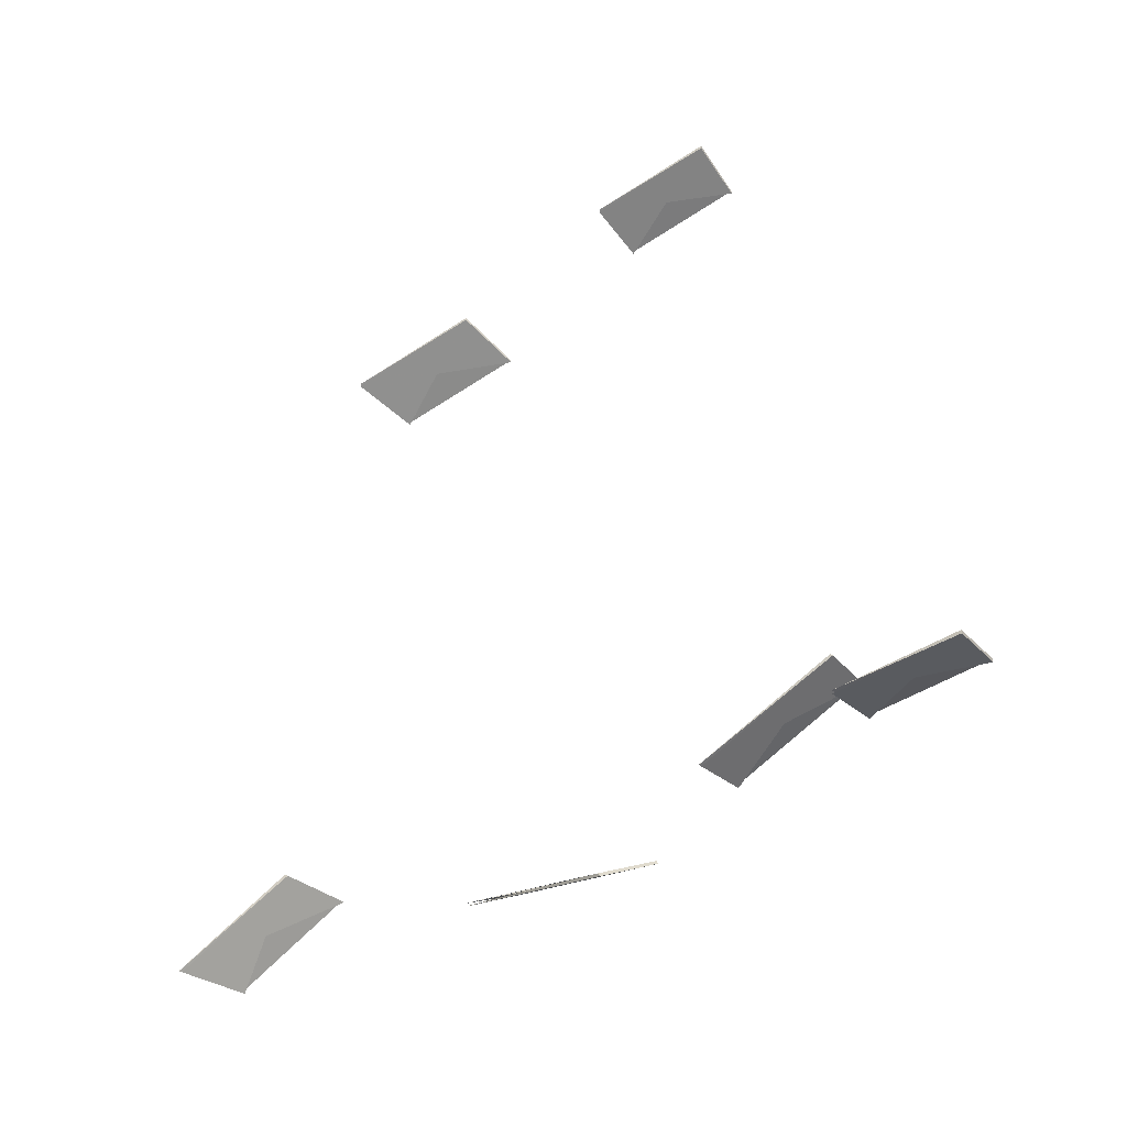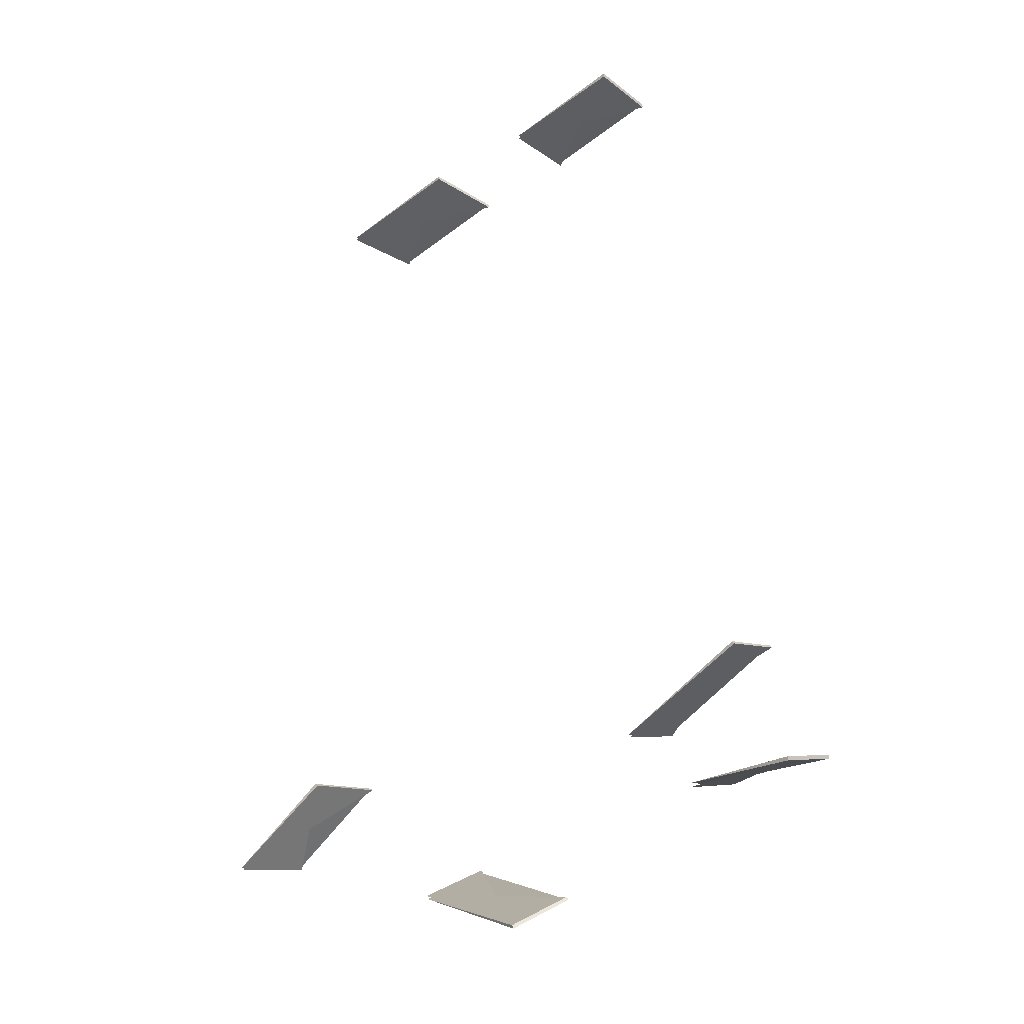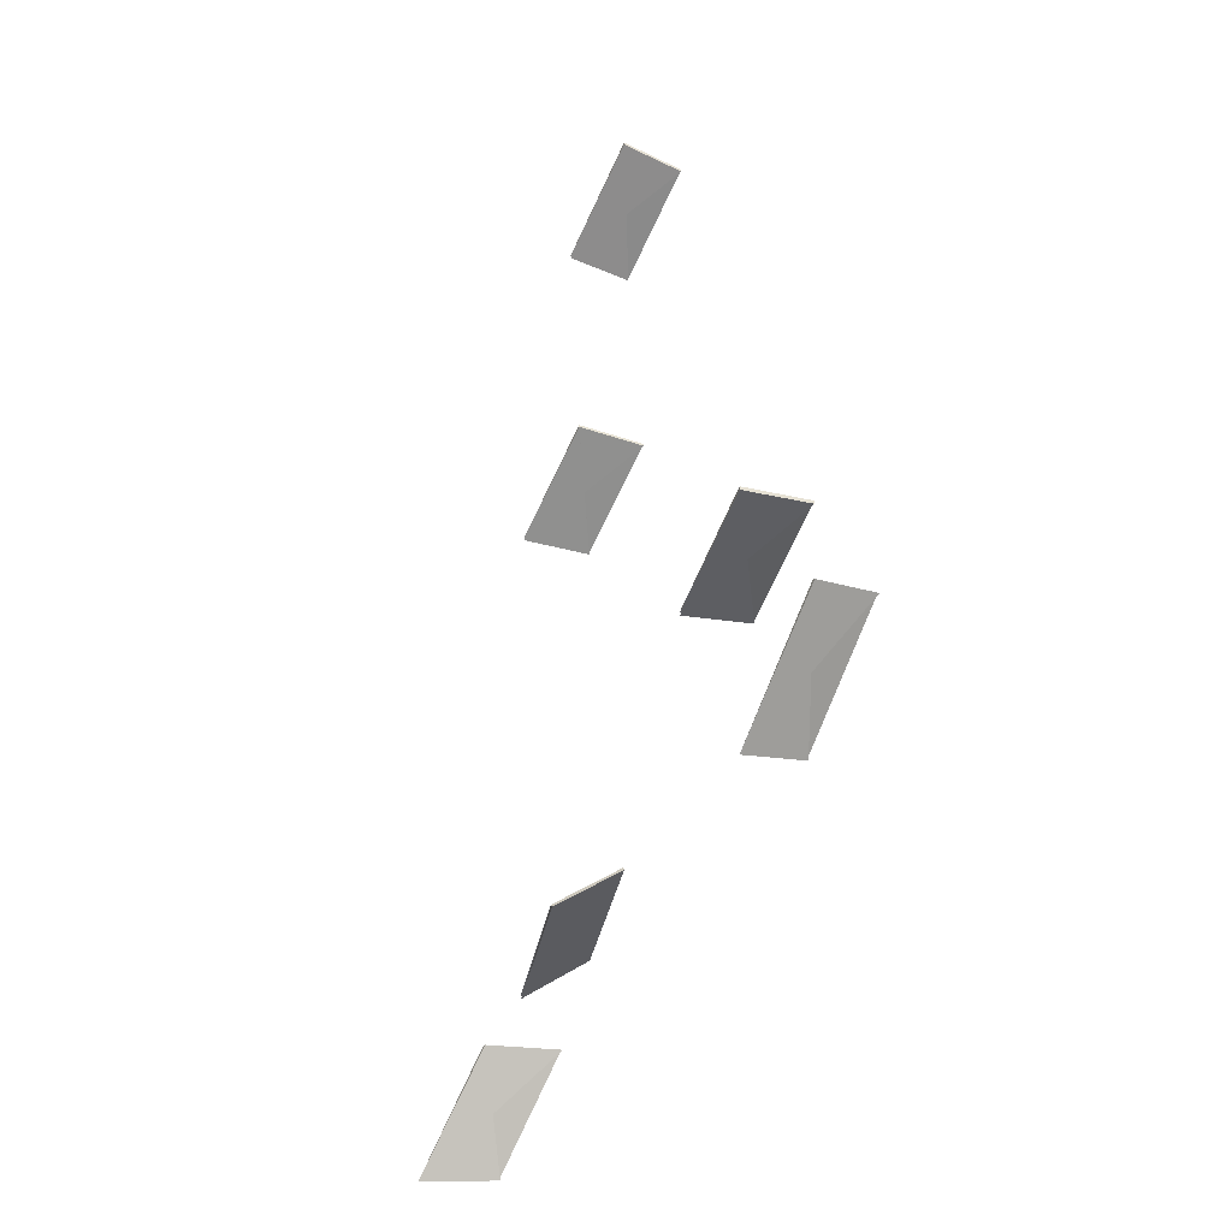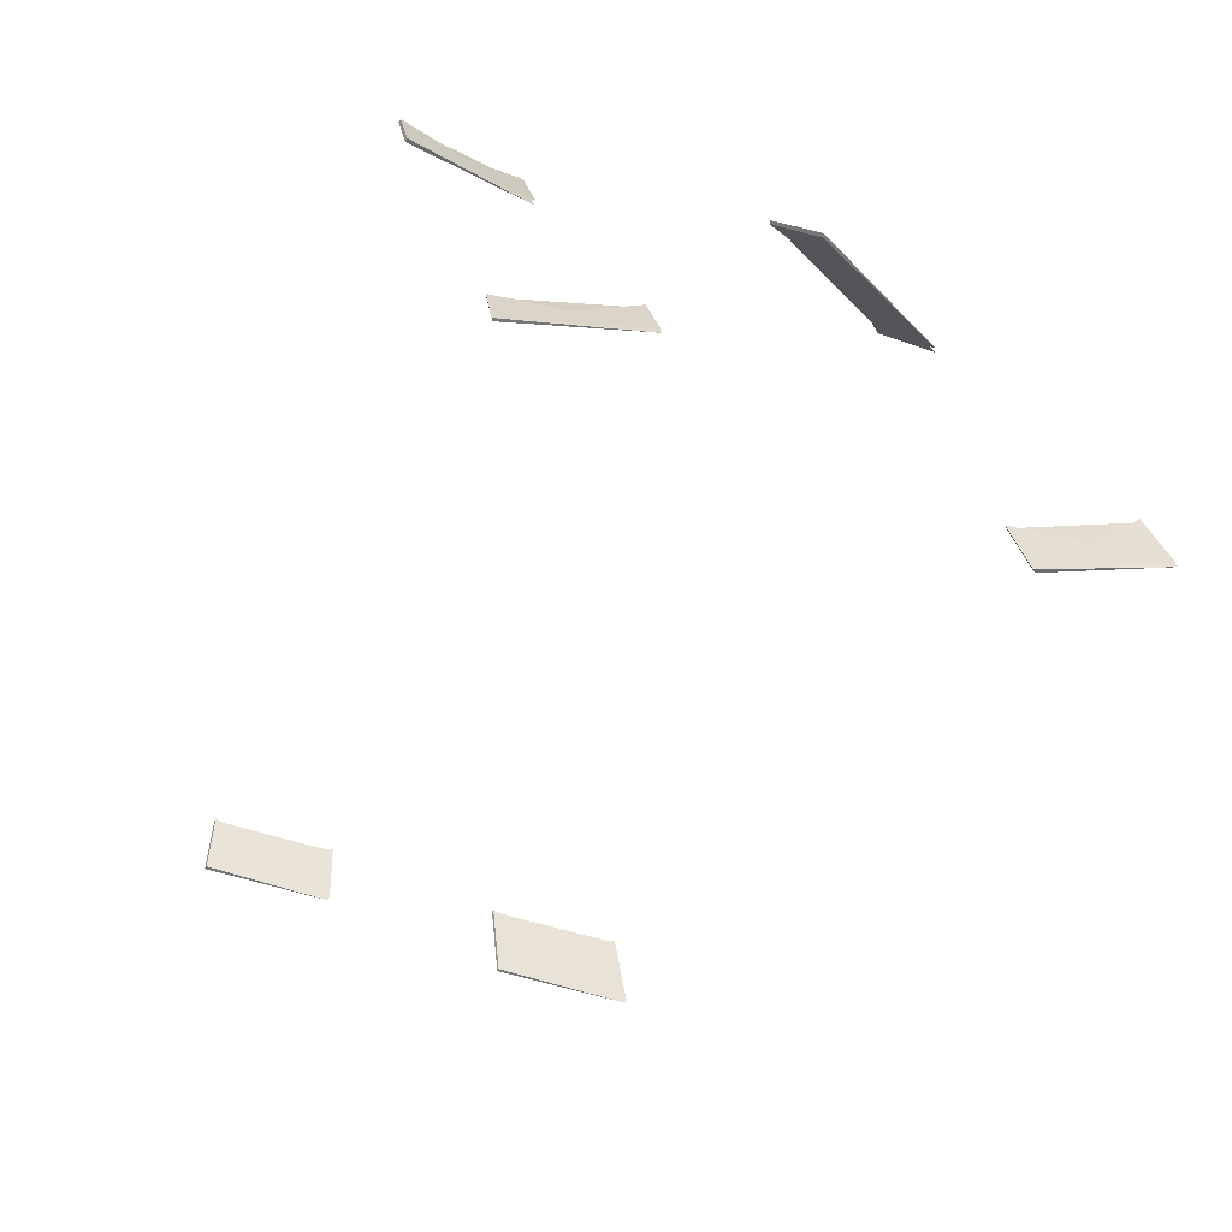
<metadata>
{"format":"obj","ext":"obj","renderer":"f3d","projection":"perspective","resolution":1024,"background":"white","views":[{"elev":-43.9,"azim":-150.0,"up":"+Y"},{"elev":-21.5,"azim":-137.7,"up":"+Y"},{"elev":-49.7,"azim":-116.2,"up":"+Y"},{"elev":-55.3,"azim":-31.5,"up":"+Z"}]}
</metadata>
<code>
o Cut_1_Vigor
v 0.5845 2.061 -0.01697
v 0.5808 2.05 0.03318
v 0.6824 2.029 0.03531
v 0.6897 2.04 -0.01476
v 0.5845 2.058 -0.01692
v 0.5808 2.047 0.03323
v 0.6897 2.037 -0.01471
v 0.6824 2.026 0.03536
f 1 2 3 4
f 5 8 7 6
f 1 5 6 2
f 2 6 7 3
f 3 7 8 4
f 5 1 4 8
o Cut_2_Vigor
v 0.8982 2.121 0.09276
v 0.8808 2.105 0.1495
v 0.9984 2.081 0.152
v 1.021 2.096 0.09535
v 0.8982 2.118 0.09281
v 0.8808 2.102 0.1496
v 1.021 2.093 0.0954
v 0.9984 2.078 0.1521
f 9 10 11 12
f 13 16 15 14
f 9 13 14 10
f 10 14 15 11
f 11 15 16 12
f 13 9 12 16
o Cut_3_Spacing
v 0.4061 1.388 -0.03009
v 0.4031 1.399 0.01973
v 0.5032 1.399 0.03202
v 0.5095 1.389 -0.0174
v 0.4061 1.385 -0.03004
v 0.4031 1.396 0.01979
v 0.5095 1.385 -0.01735
v 0.5032 1.396 0.03207
f 17 18 19 20
f 21 24 23 22
f 17 21 22 18
f 18 22 23 19
f 19 23 24 20
f 21 17 20 24
o Cut_4_Vigor
v 0.5621 1.549 0.1153
v 0.5588 1.557 0.165
v 0.6745 1.5 0.169
v 0.6823 1.49 0.1194
v 0.56 1.547 0.1153
v 0.5568 1.554 0.165
v 0.6802 1.488 0.1195
v 0.6725 1.498 0.1691
f 25 26 27 28
f 29 32 31 30
f 25 29 30 26
f 26 30 31 27
f 27 31 32 28
f 29 25 28 32
o Cut_5_Spacing
v 0.698 1.301 -0.01363
v 0.6714 1.327 0.02433
v 0.8057 1.376 0.06447
v 0.837 1.352 0.02794
v 0.6992 1.304 -0.01393
v 0.6726 1.33 0.02405
v 0.8382 1.355 0.02765
v 0.8068 1.379 0.06419
f 33 34 35 36
f 37 40 39 38
f 33 37 38 34
f 34 38 39 35
f 35 39 40 36
f 37 33 36 40
o Cut_6_Vigor
v 1.056 1.508 0.09368
v 1.039 1.511 0.1517
v 1.126 1.443 0.1408
v 1.147 1.436 0.0823
v 1.053 1.506 0.09373
v 1.036 1.509 0.1518
v 1.144 1.434 0.08236
v 1.123 1.44 0.1408
f 41 42 43 44
f 45 48 47 46
f 41 45 46 42
f 42 46 47 43
f 43 47 48 44
f 45 41 44 48

</code>
